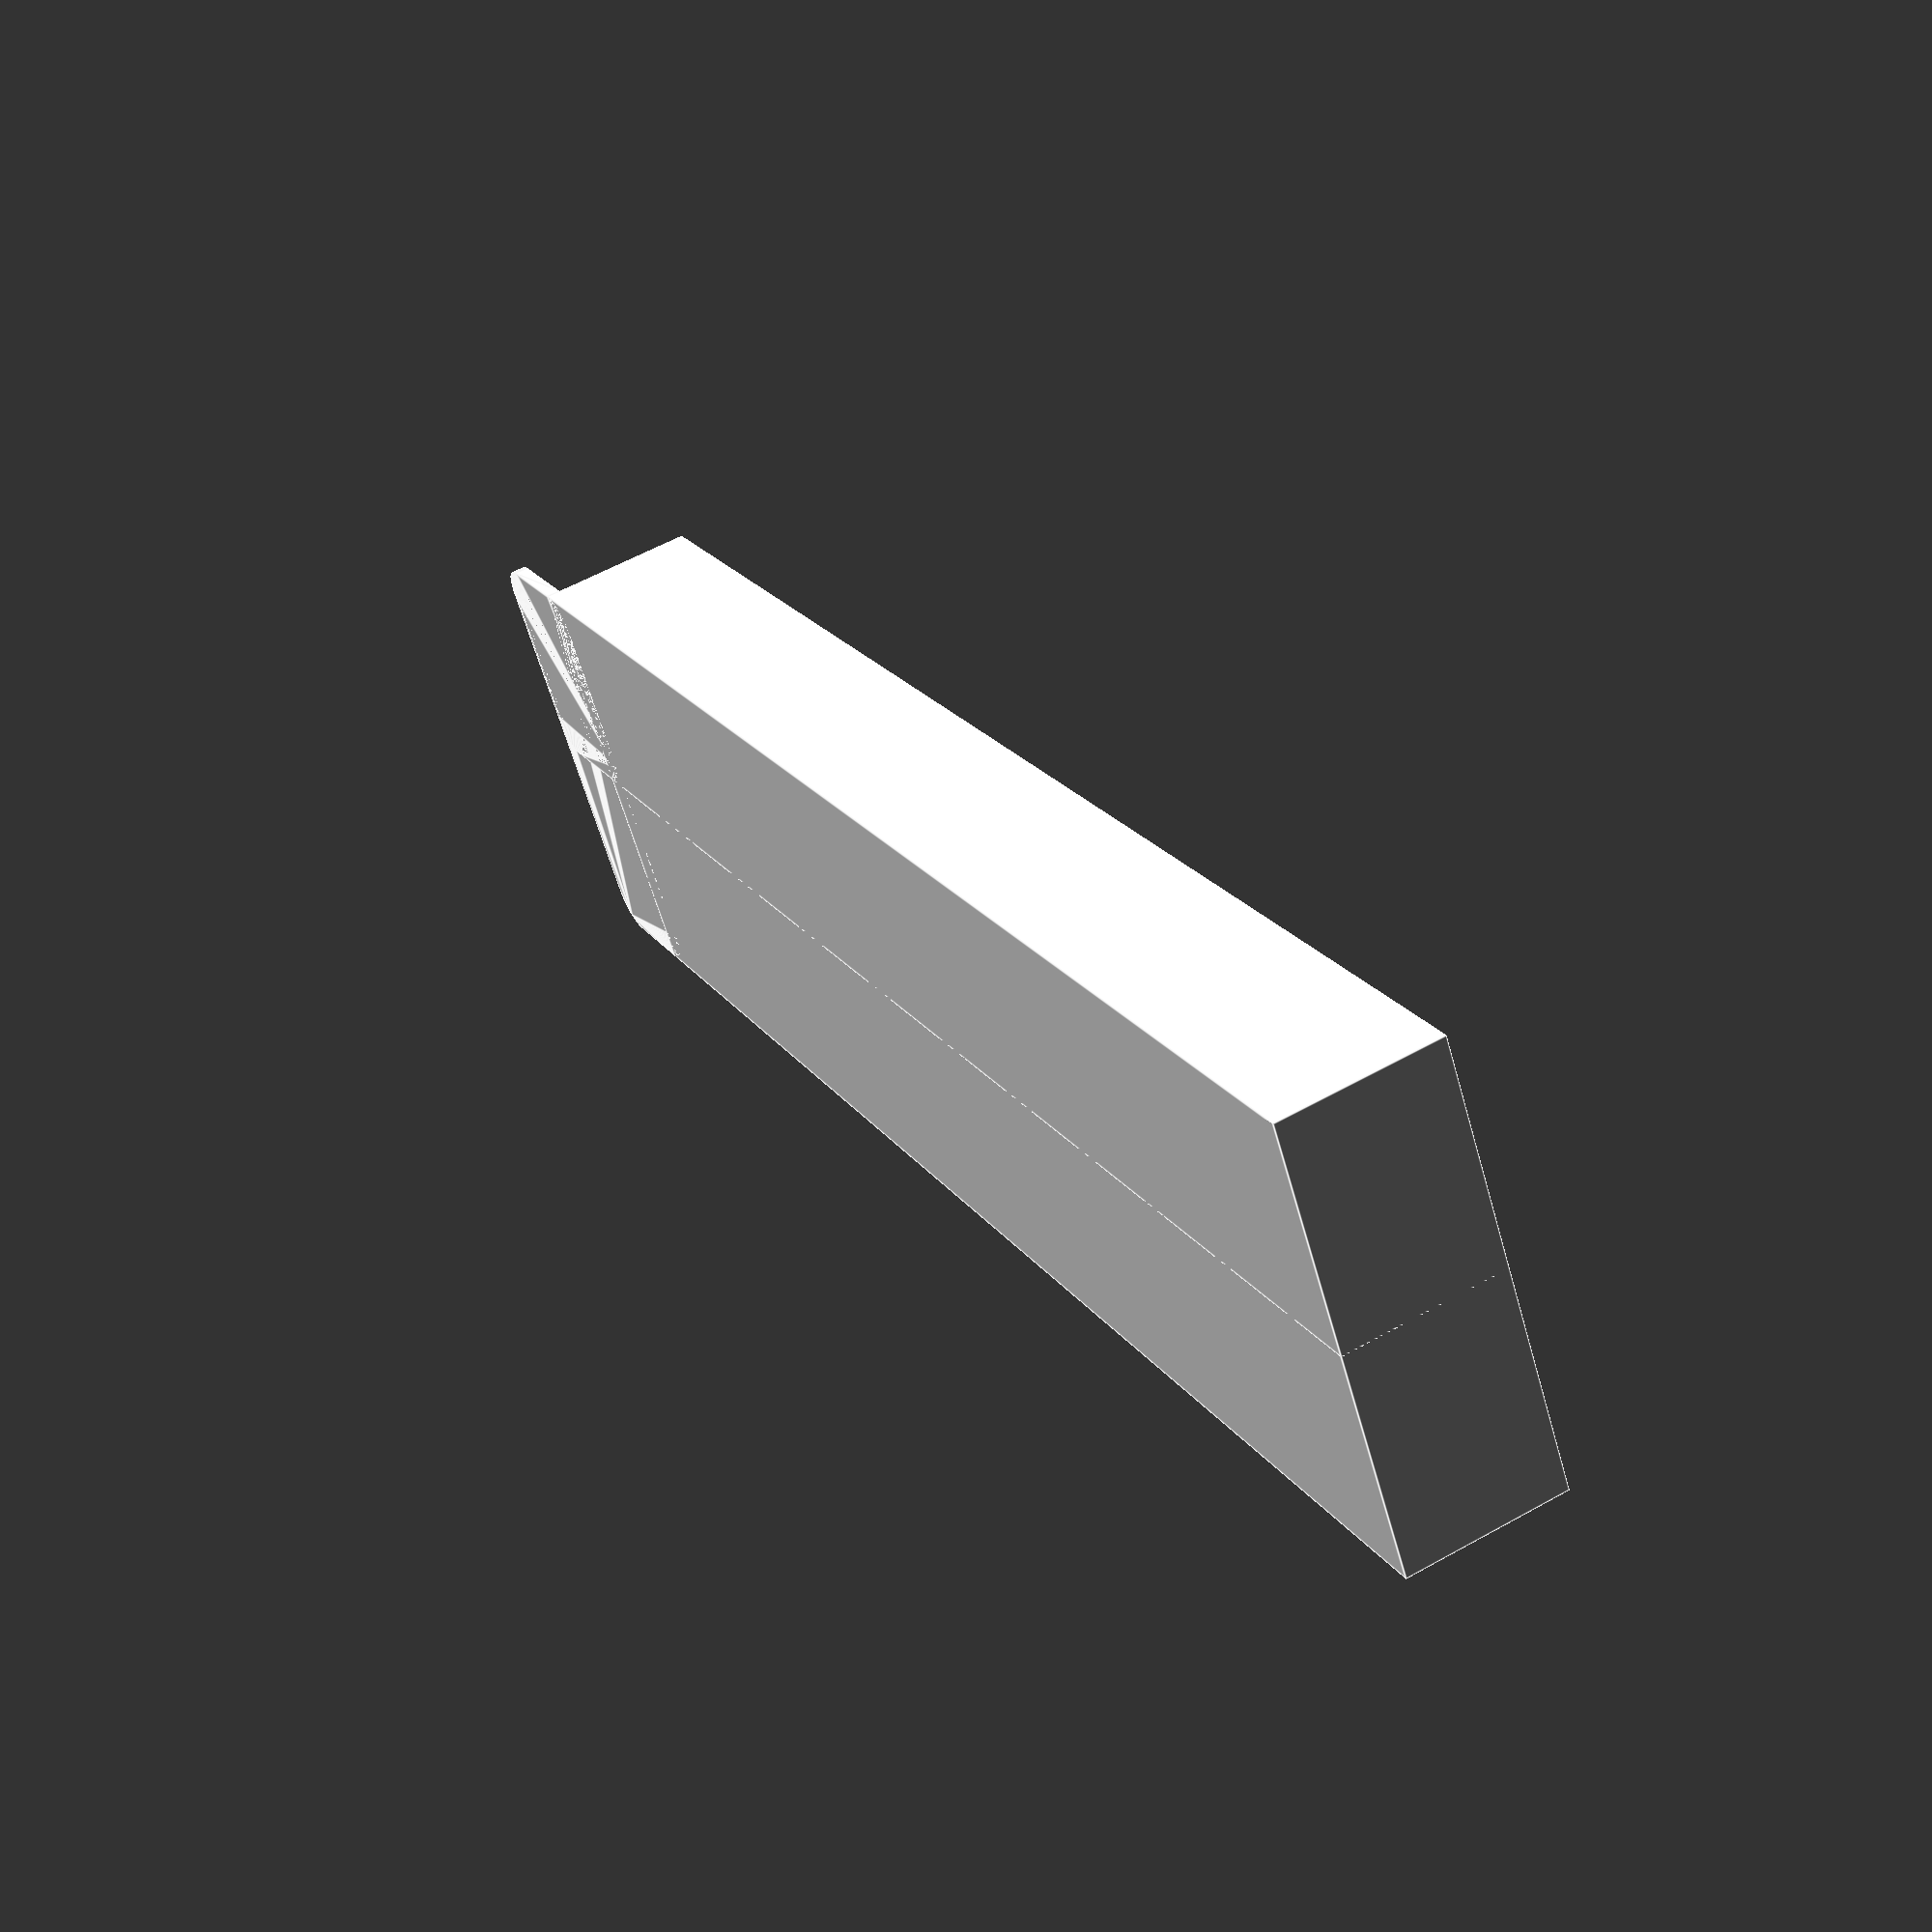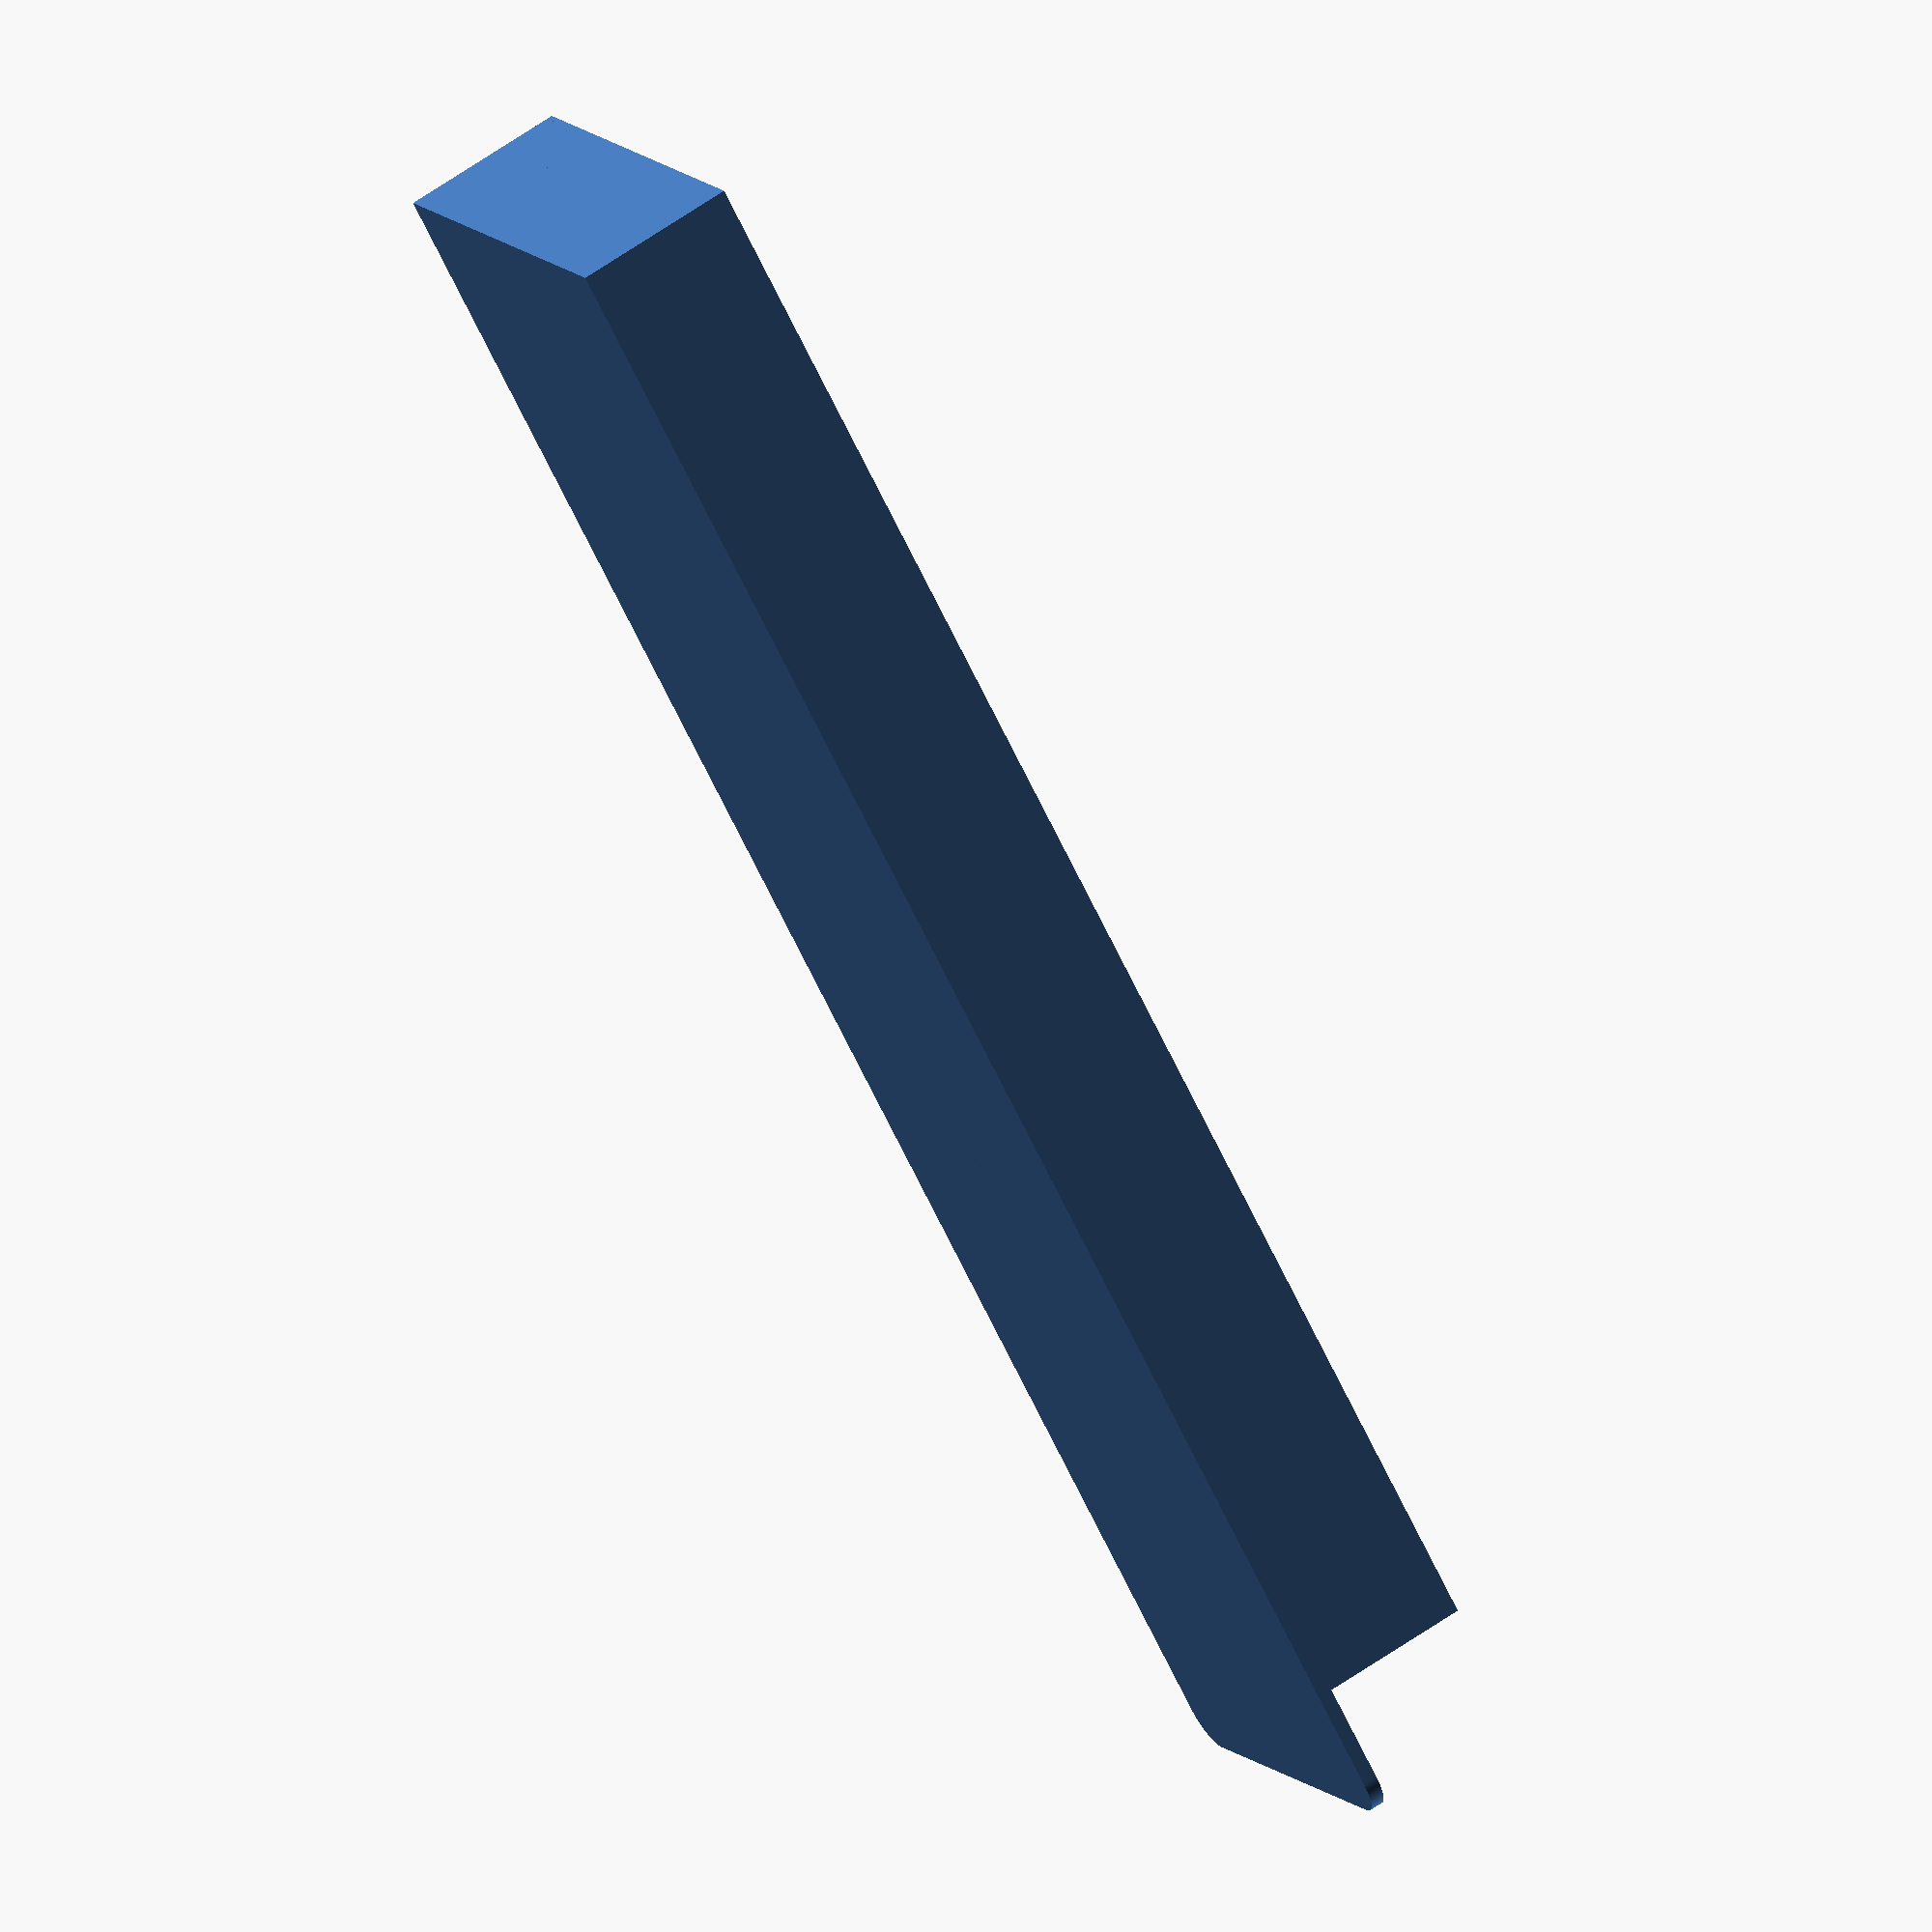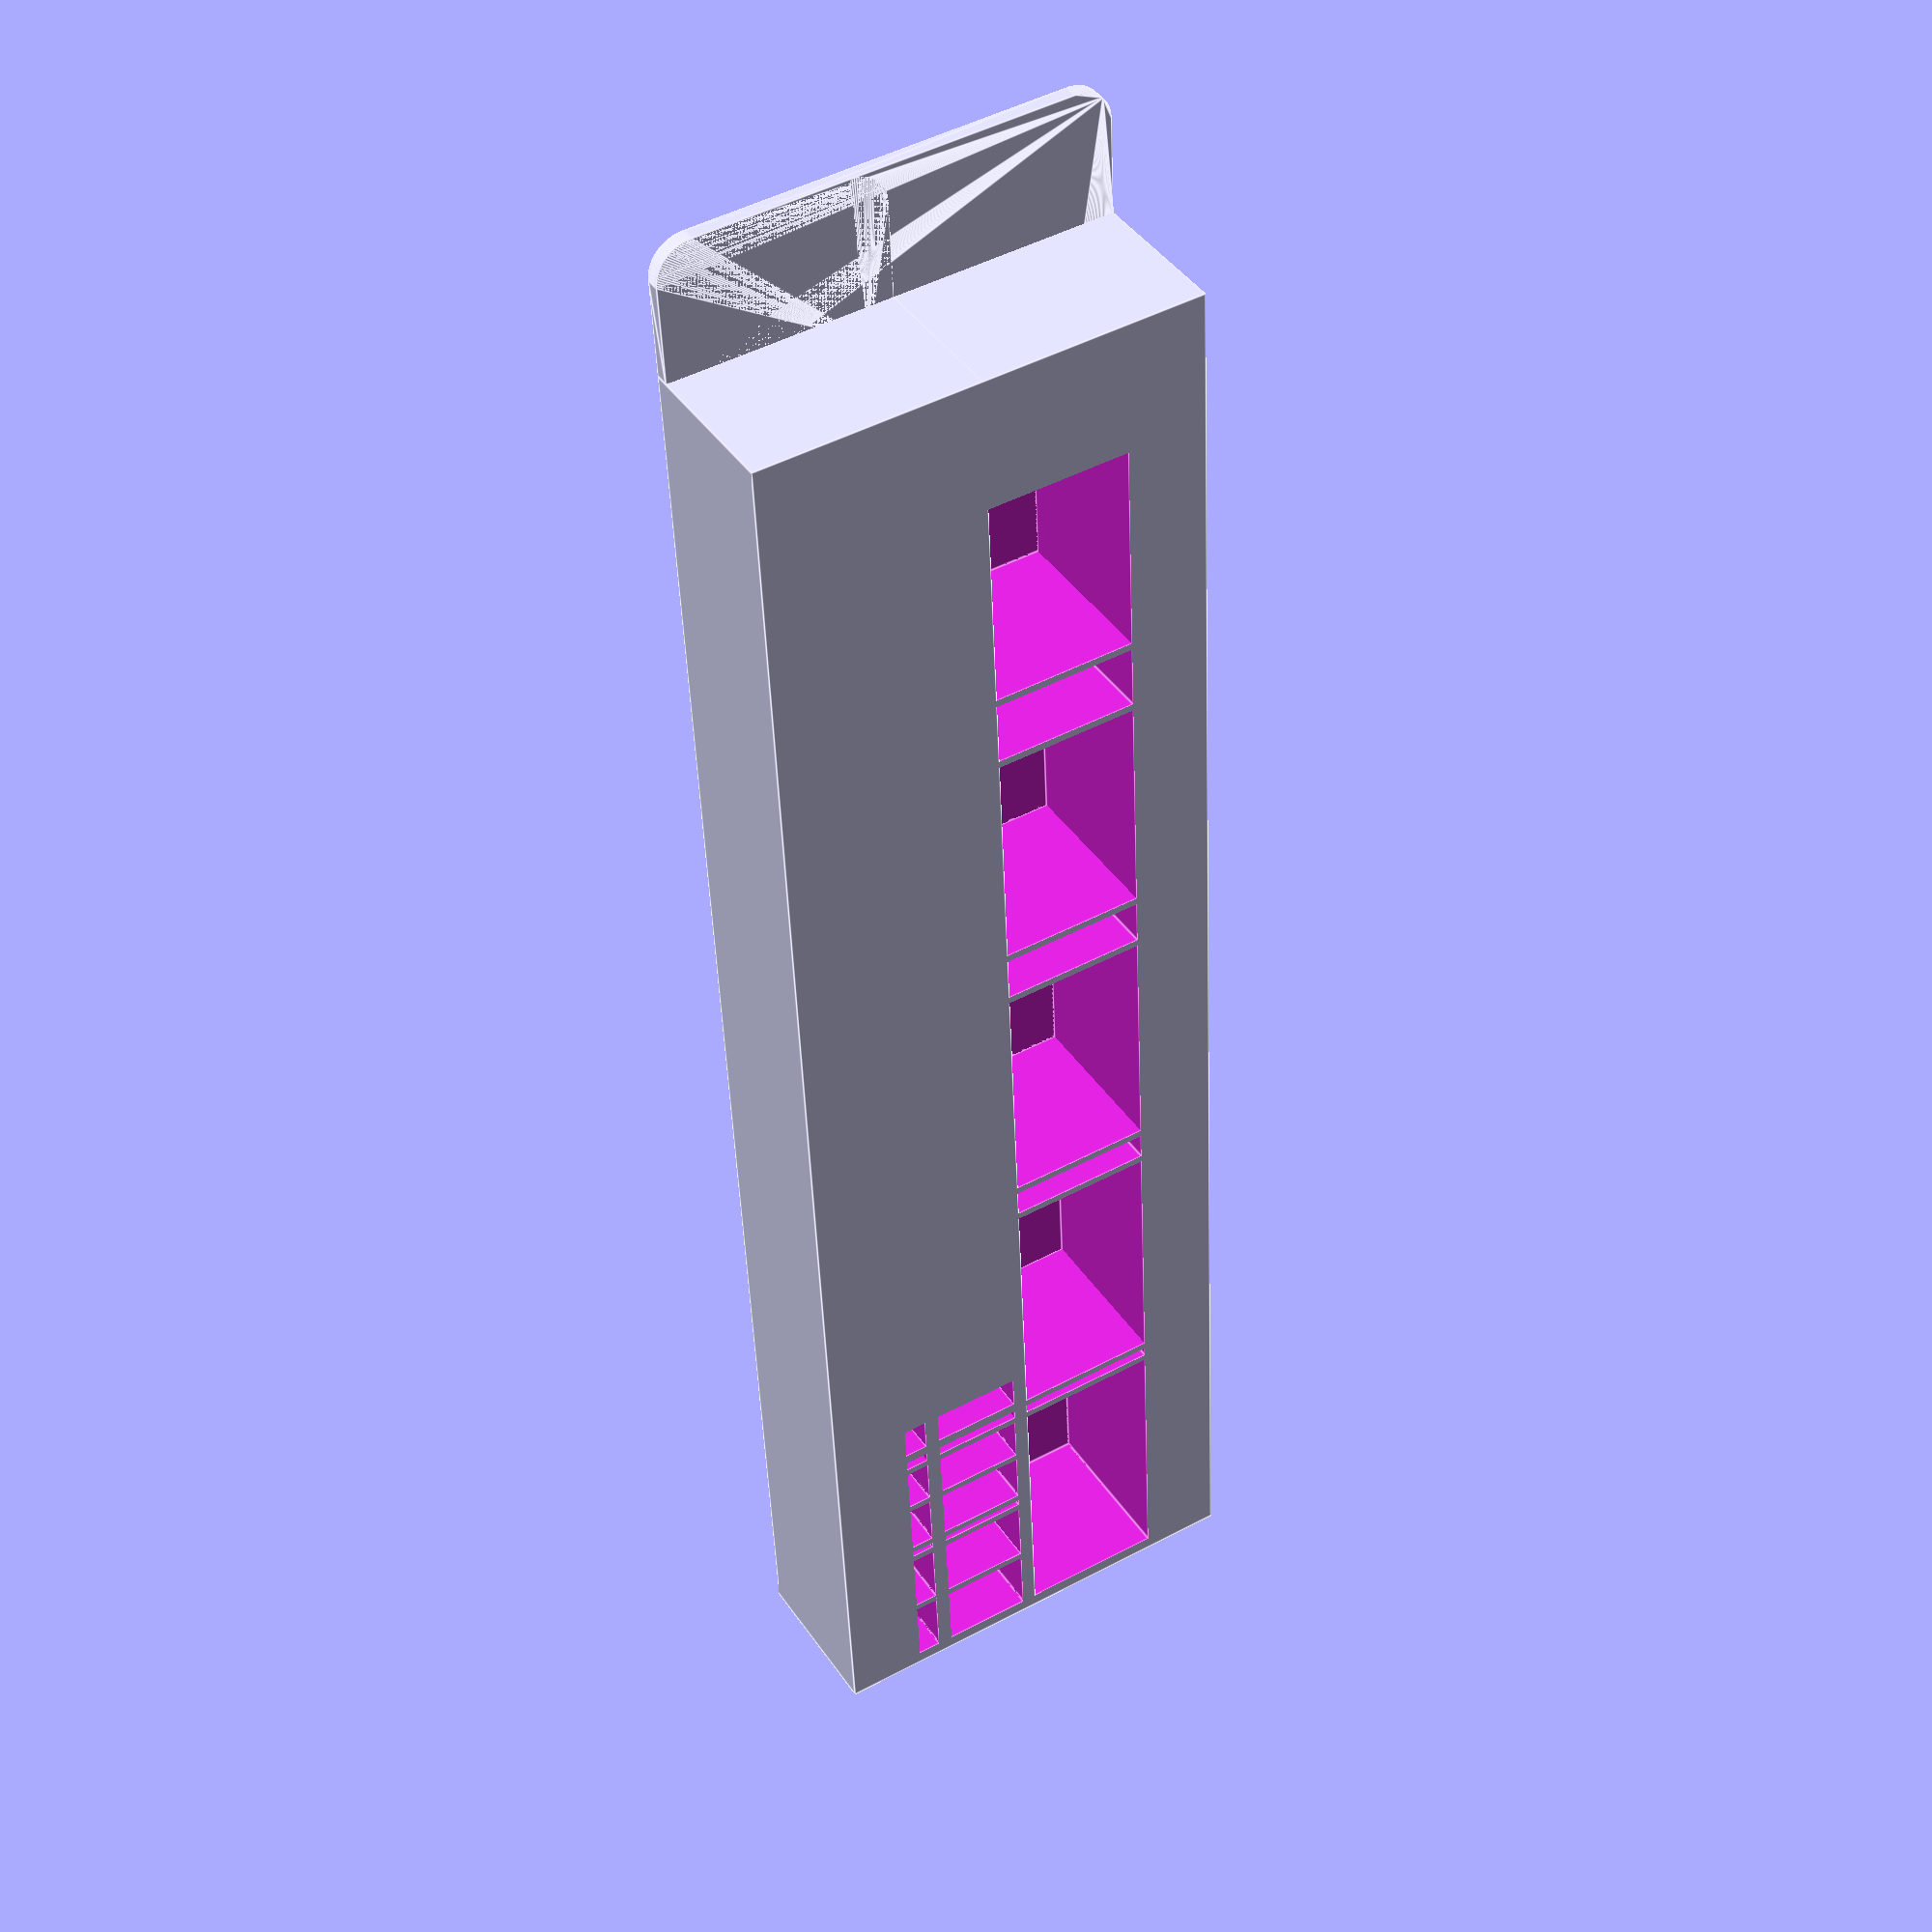
<openscad>
module createStorage(slot_clearance) {
    slot_width = 15 + slot_clearance;
    slot_height = 10 + slot_clearance;
    slot_wall = 0.8;
    slot_length = 120;
    top_height = 2;
    bottom_height = 2;
    lock_offset = 2;
    back_height = 0.4 * slot_height;
    back_width= 0.5 * slot_width;
    round_radius = 2;
    slots_x = 10;
    slots_z = 5;
    for (z = [0 : slots_z - 1]) {
    for (x = [0 : slots_x - 1]) {
        translate([0, x * (slot_width+slot_wall), z * (slot_height + 2*slot_wall)]) {
            difference() {
                cube([slot_length + slot_wall, slot_width + slot_wall * 2, slot_height + slot_wall * 2]);
                translate([-0.001, slot_wall, slot_wall]) 
                    cube([slot_length, slot_width, slot_height]);
                translate([lock_offset, slot_wall, slot_wall + slot_wall/2])
                rotate([-90, 0, 0])
                    difference() {
                        $fn=100; 
                        cylinder(slot_width, slot_wall, slot_wall);
                    }
                    
                translate([lock_offset+10, slot_wall, slot_height + slot_wall - slot_wall/2])
                rotate([-90, 0, 0])
                    difference() {
                        $fn=100; 
                        cylinder(slot_width, slot_wall, slot_wall);
                    }
                translate([slot_length-slot_wall/2, (slot_width - back_width) / 2 + slot_wall, back_height + (slot_height-back_height) / 2 + slot_wall]) {
                    rotate([0, 90, 0])
                    minkowski() {
                        $fn=100; 
                        cube([back_height, back_width, slot_wall*2]);
                        cylinder(r=round_radius, h=slot_wall);
                    }
                }
            }
        }
    }
}
}

module createBox(boxDimensions, boxSpacing, roundRadius, handleLength, handleThickness) {
    for (i = [0 : $children - 1]) {
        difference() {
            translate([0, 0, 0]) {
            // Draw handle
            translate([roundRadius, -handleLength + roundRadius, boxDimensions[2] - handleThickness]) {
                    $fn=100;
                    minkowski() {
                        cube([boxDimensions[0] - roundRadius * 2, handleLength-roundRadius, handleThickness-0.1]);
                        cylinder(r=roundRadius, h=0.1);
                    }
                }
                cube(boxDimensions);
            }
            $previousSize = [0, 0, 0];
            translate([0, ($previousSize[1] + boxSpacing) * i, 0]) children(i);
            echo($previousSize);
        }
    }
}

module createSlots(box_dimensions, slot_dimensions, slots_rows, slots_columns, wall, handle_thickness, handle_length, round_radius) {
    side_wall = (box_dimensions[0] - slot_dimensions[0] * (slots_columns)) / (slots_columns + 1);
    slots_length = (slot_dimensions[1] + wall) * slots_rows;
    slots_offset = box_dimensions[1] - slots_length - 2 * wall;
    echo ($previousSize)
    for (y = [0:slots_columns-1]) {
        for (x = [0:slots_rows-1]) {
            translate([side_wall + (side_wall + slot_dimensions[0]) * y, slots_offset + wall + (wall+slot_dimensions[1]) * x, -0.01]) {
                 cube(slot_dimensions);
            }
        }
    }
    $previousSize = slot_dimensions;
}

module createLine(spacing, line_height, faces) {
    $childWidth = 10;
    nextPositionX = 0;
    for (i = [0 : $children - 1]) {
        translate([nextPositionX, 0, line_height]) {
            children(i);
            echo("Child with in parent: ", $childWidth);
            nextPositionX = nextPositionX + $childWidth + spacing;
        }
        echo("Next position: ", nextPositionX);
    }
}


faceHuge = 50;
faceMedium = 25;
hugeBoxDimensions = [faceHuge, 180, 18];
mediumBoxDimensions = [faceMedium, 180, 18];

slotVgaDimensions = [46, 34, 18];
slotSdDimensions = [32, 32, 18];
slotSmallDimensions = [10, 8, 10];
slotSmallDimensions2 = [10, 20, 10];

createLine(2, 1.8) {
    createBox(hugeBoxDimensions, 1.6, 4, 15, 1.6) {
        createSlots(hugeBoxDimensions, slotVgaDimensions, 5, 1, 0.8, 1.6, 15, 4);
    }
    createBox(hugeBoxDimensions, 1.6, 4, 15, 1.6) {
        createSlots(hugeBoxDimensions, slotSdDimensions, 5, 1, 0.8, 1.6, 15, 4);
    }
    createBox(mediumBoxDimensions, 1.6, 4, 15, 1.6) {
        createSlots(mediumBoxDimensions, slotSmallDimensions, 10, 2, 0.8, 1.6, 15, 4);
        createSlots(mediumBoxDimensions, slotSmallDimensions2, 2, 2, 0.8, 1.6, 15, 4);
    }
    createBox(mediumBoxDimensions, 1.6, 4, 15, 1.6) {
        createSlots(mediumBoxDimensions, slotSmallDimensions, 10, 2, 0.8, 1.6, 15, 4);
        createSlots(mediumBoxDimensions, slotSmallDimensions2, 2, 2, 0.8, 1.6, 15, 4);
    }
}
//createStorage(0.1);



 

</openscad>
<views>
elev=122.7 azim=237.2 roll=120.2 proj=p view=edges
elev=294.9 azim=310.2 roll=55.3 proj=o view=solid
elev=318.0 azim=182.5 roll=148.7 proj=p view=edges
</views>
